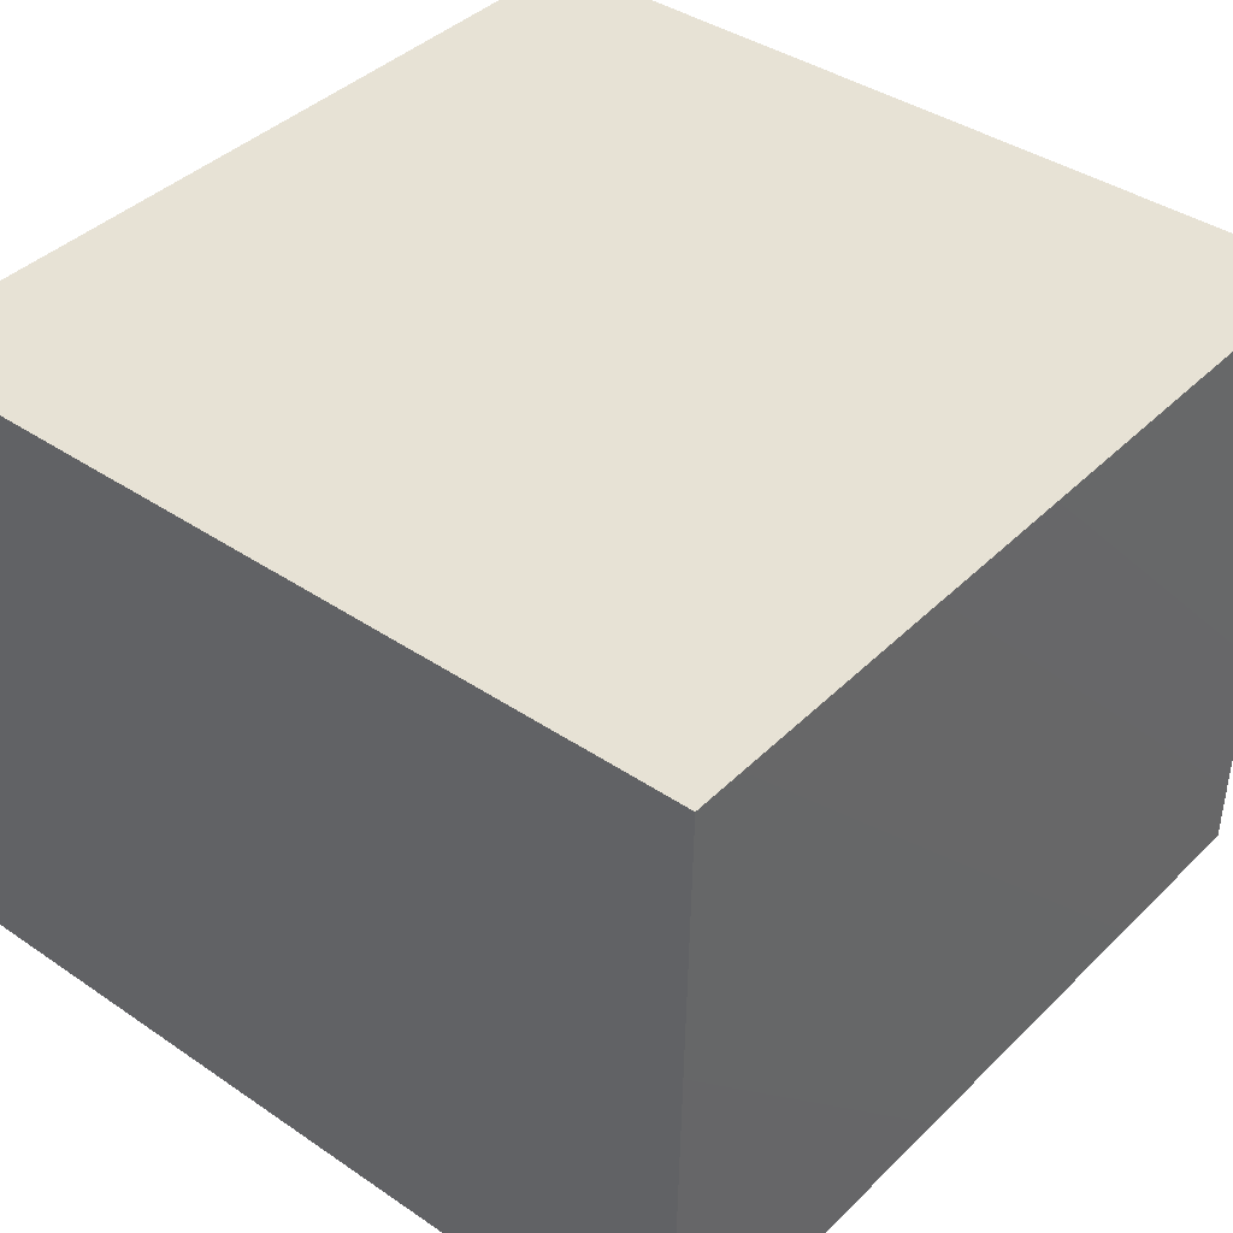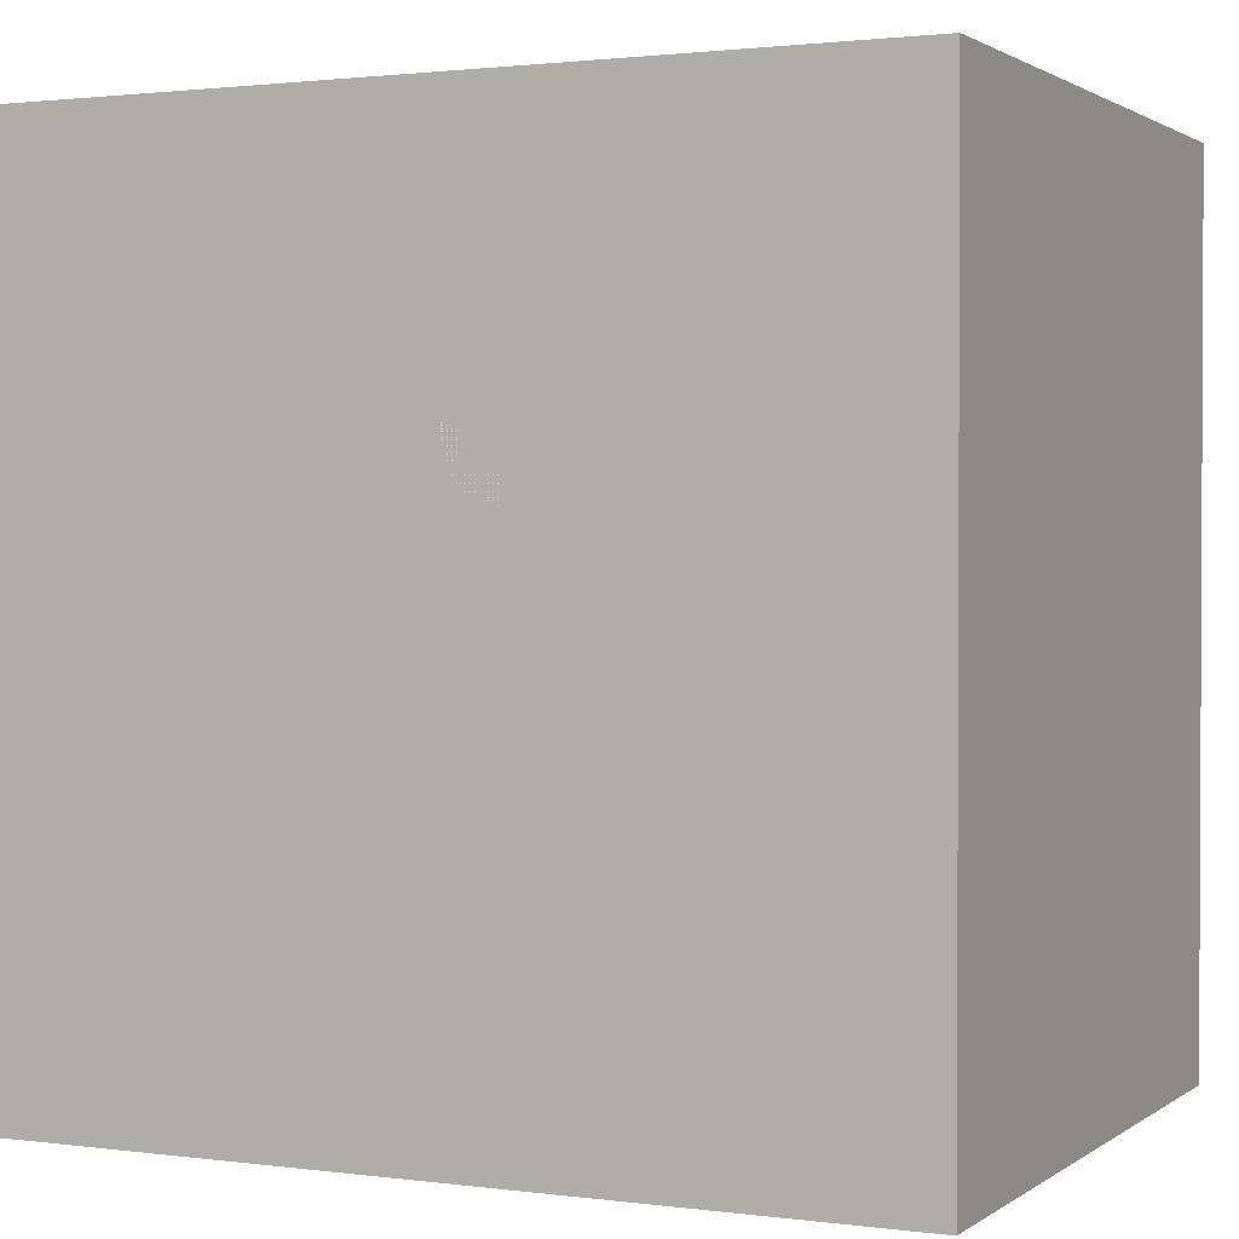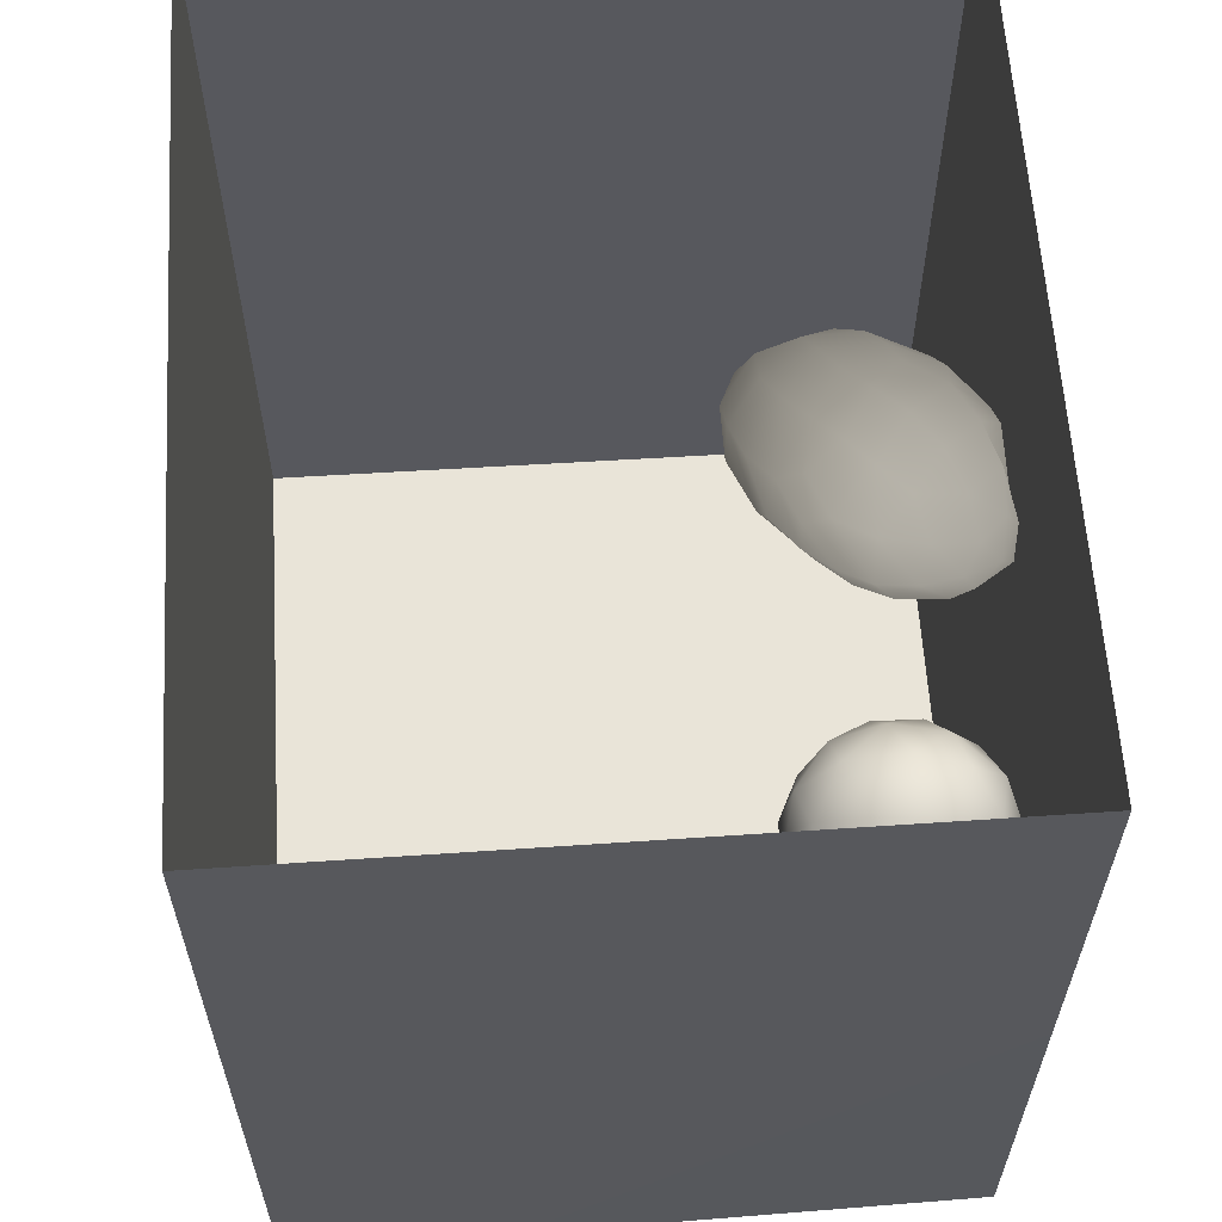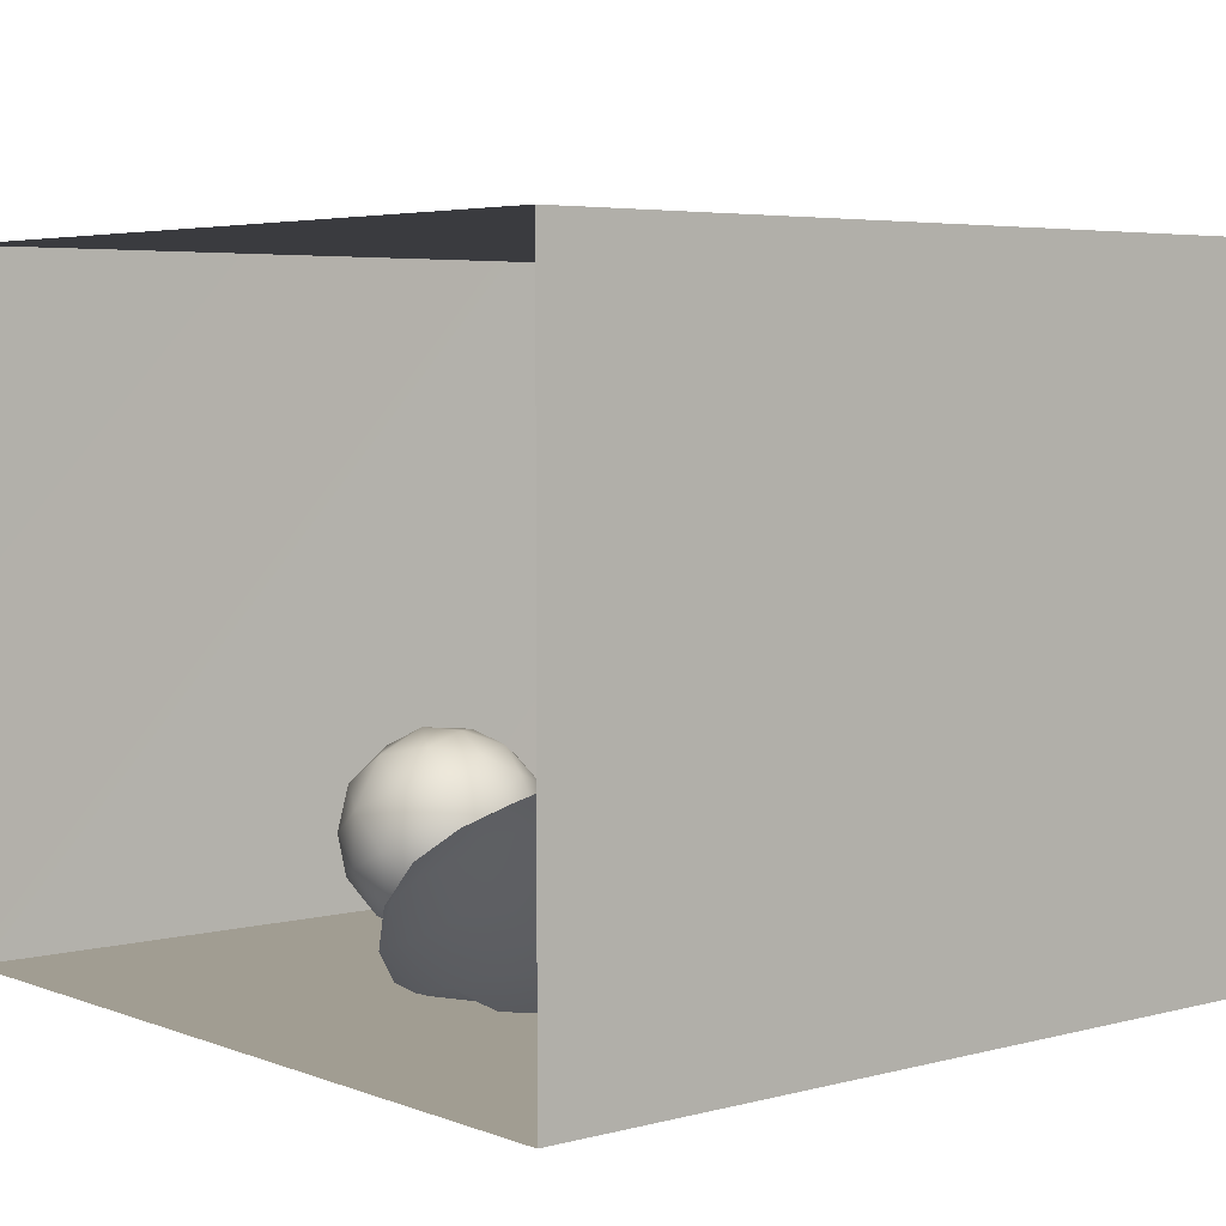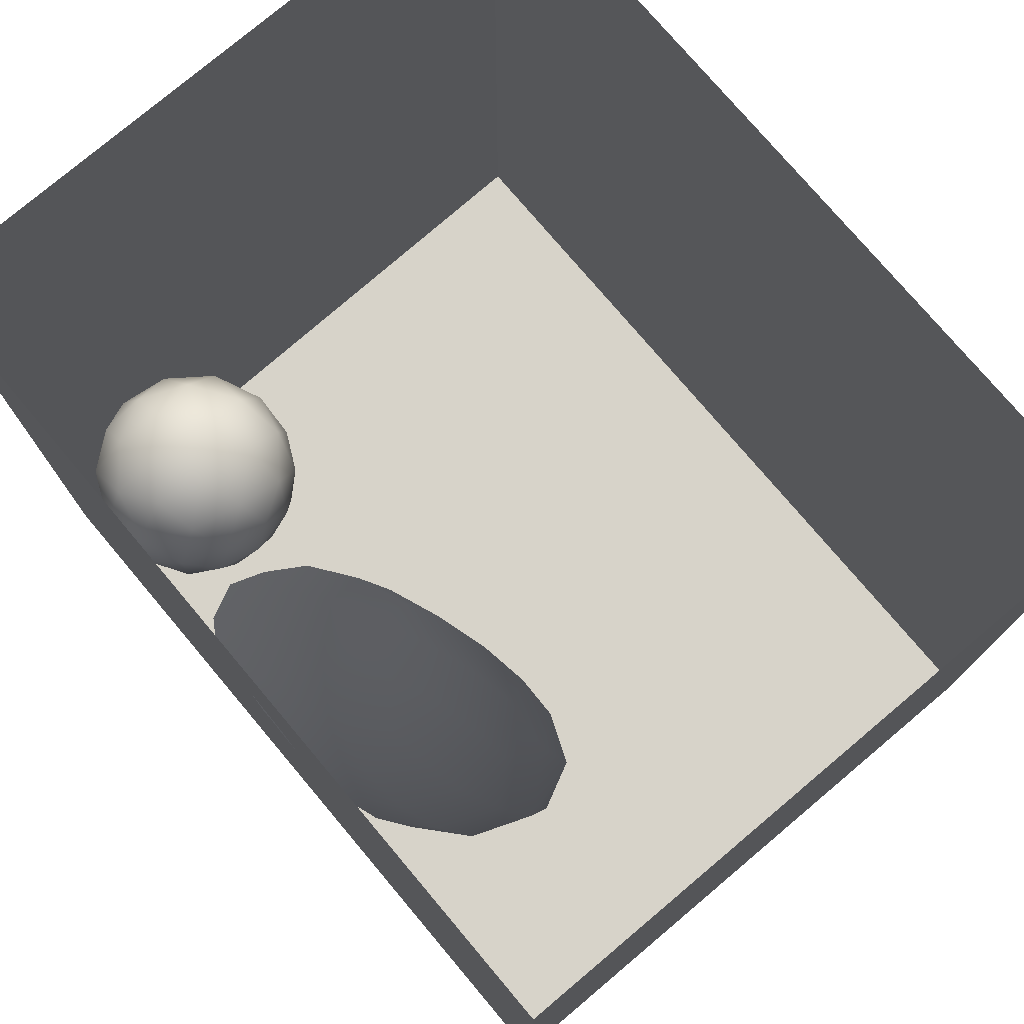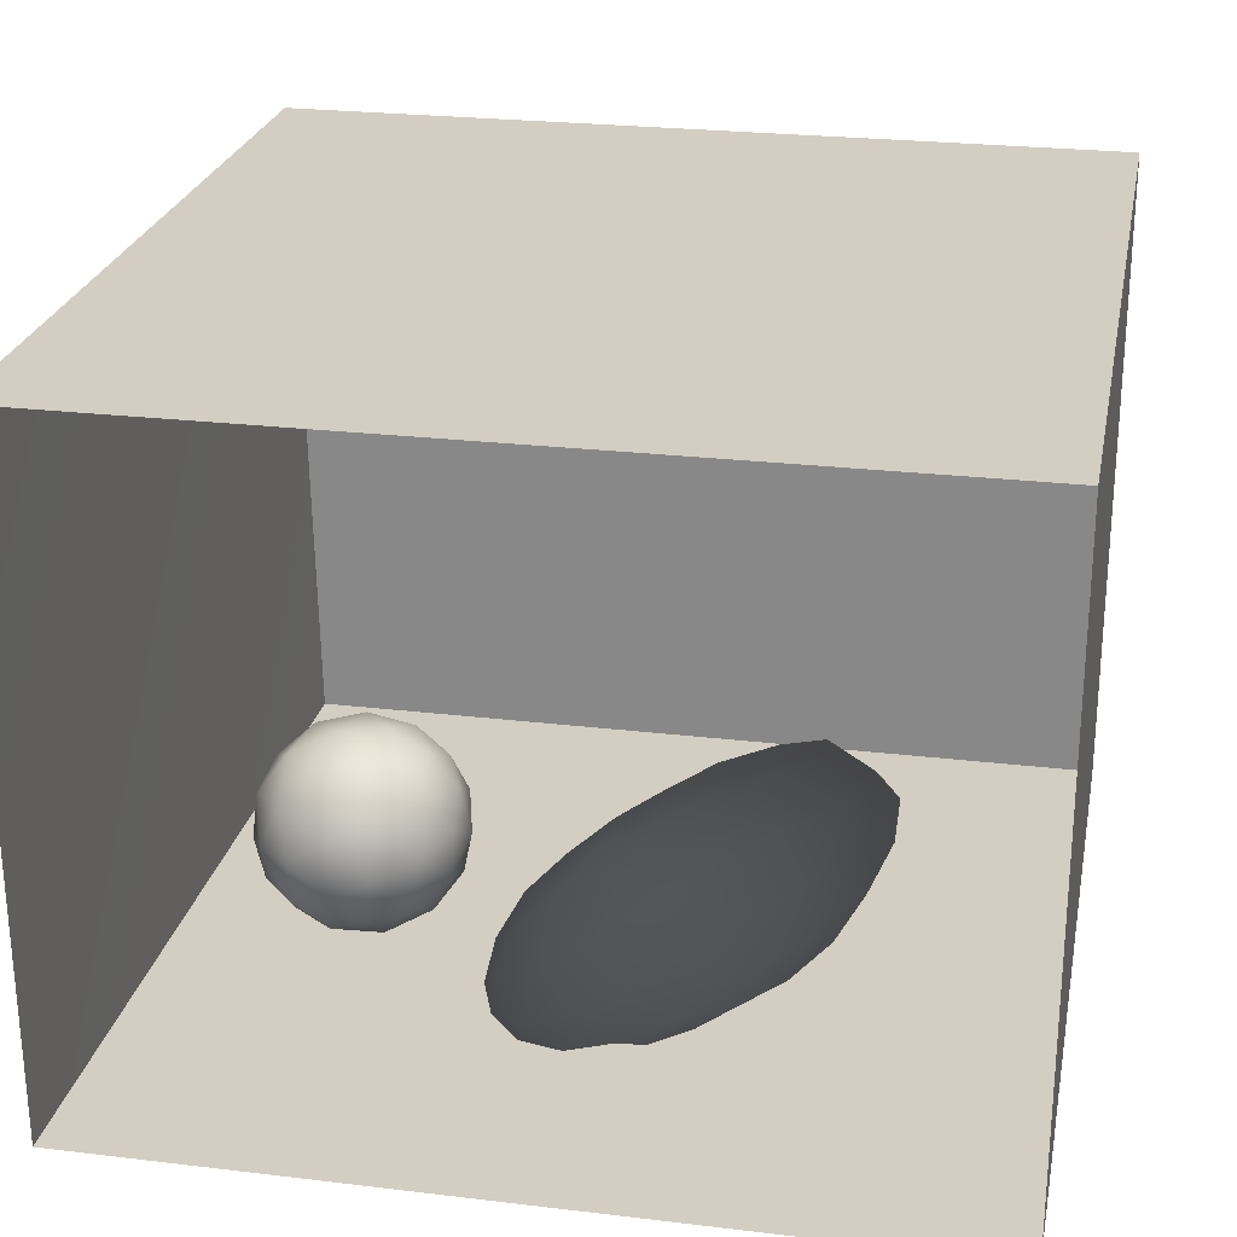
<metadata>
{"format":"obj","ext":"obj","renderer":"f3d","projection":"perspective","resolution":1024,"background":"white","views":[{"elev":40.2,"azim":-140.2,"up":"+Y"},{"elev":1.5,"azim":25.4,"up":"+Z"},{"elev":60.6,"azim":-93.6,"up":"+Z"},{"elev":4.7,"azim":50.0,"up":"+Y"},{"elev":76.3,"azim":49.9,"up":"+Z"},{"elev":24.9,"azim":11.0,"up":"+Y"}]}
</metadata>
<code>
v -0.185 0.09168 0.4749
v -0.1817 0.04145 0.3937
v -0.1294 0.03482 0.4755
v -0.2169 0.1206 0.4022
v -0.2014 0.08947 0.3248
v -0.1374 0.003479 0.3114
v -0.1051 0.1127 0.5264
v -0.1023 0 0.4041
v -0.1775 0.1871 0.4659
v -0.2024 0.2012 0.3495
v -0.09065 0.214 0.5122
v -0.02901 0.03033 0.4924
v -0.1327 0.2826 0.423
v 0.0002515 0.1465 0.5321
v -0.1698 0.1252 0.2337
v 0.0005667 0 0.3599
v -0.009787 0.2767 0.4925
v -0.1541 0.2798 0.2787
v 0.1033 0.1999 0.5054
v -0.07445 0.002929 0.2204
v 0.08349 0.05879 0.4848
v -0.1233 0.227 0.1609
v -0.09036 0.09804 0.1333
v 0.01202 0.01642 0.126
v 0.03065 0 0.2347
v 0.1324 0.004675 0.3987
v 0.1082 0 0.3001
v 0.2218 0.007256 0.3226
v 0.2034 0.1021 0.4451
v -0.07637 0.3423 0.2093
v 0.08365 0.3275 0.4487
v -0.04633 0.3599 0.3633
v 0.005314 0.09861 0.04626
v 0.1557 0 0.183
v 0.004917 0.4088 0.2642
v -0.04283 0.3001 0.08739
v -0.06107 0.1867 0.07554
v 0.1974 0.2598 0.4556
v 0.06602 0.4024 0.3553
v 0.1178 0.02705 0.05359
v 0.01229 0.2186 0.004942
v 0.2862 0.1895 0.414
v 0.2499 0.007955 0.09119
v 0.1205 0.4542 0.2543
v 0.01681 0.4045 0.1445
v 0.2976 0.01046 0.2185
v 0.2907 0.3113 0.3919
v 0.3099 0.08659 0.3497
v 0.1792 0.3817 0.3873
v 0.099 0.126 -0.0294
v 0.06497 0.3564 0.004148
v 0.2182 0.06484 -0.02057
v 0.2778 0.4263 0.3127
v 0.1177 0.4618 0.1055
v 0.3815 0.04731 0.1179
v 0.41 0.1014 0.2409
v 0.3795 0.2058 0.3421
v 0.09999 0.2371 -0.06145
v 0.3272 0.0525 0.01497
v 0.1969 0.1763 -0.09661
v 0.2358 0.5008 0.1691
v 0.3939 0.3436 0.3132
v 0.3243 0.12 -0.08076
v 0.4722 0.2332 0.2538
v 0.4919 0.1409 0.1322
v 0.4376 0.1031 0.002952
v 0.1696 0.3142 -0.1001
v 0.2978 0.2318 -0.1468
v 0.5532 0.2832 0.1495
v 0.4805 0.3637 0.2318
v 0.2696 0.3677 -0.1429
v 0.3845 0.4585 0.2287
v 0.3488 0.5264 0.1077
v 0.3994 0.3167 -0.1824
v 0.4353 0.1848 -0.1158
v 0.549 0.1988 0.0133
v 0.5098 0.4558 0.135
v 0.2117 0.471 -0.02177
v 0.6061 0.3426 0.02865
v 0.3458 0.4567 -0.1341
v 0.3443 0.5267 -0.02388
v 0.4466 0.5326 0.03555
v 0.5485 0.2832 -0.1238
v 0.4901 0.4278 -0.1719
v 0.4408 0.5228 -0.07604
v 0.5573 0.4909 -0.008266
v 0.6045 0.3877 -0.08759
v -0.03454 0.1325 0.354
v 0.133 0.206 0.2204
v 0.4624 0.3745 -0.01496
v 0.2532 0.3091 -0.02331
v 0.3296 0.3938 -0.03459
v 0.4595 0.256 0.1041
v 0.3586 0.3994 0.08234
v 0.3672 0.2511 0.008828
v 0.2921 0.1413 0.09623
v 0.2457 0.3404 0.1428
v 0.3763 0.2239 0.1609
v 0.3552 0.3174 -0.08948
v 0.1881 0.2228 0.02585
g leftSphere
f 75 76 66
f 77 82 73
f 46 43 55
f 72 77 73
f 43 59 55
f 77 86 82
f 53 44 49
f 8 12 3
f 3 12 7
f 2 8 3
f 74 84 83
f 74 68 71
f 79 87 86
f 2 4 5
f 38 47 49
f 76 83 79
f 50 58 60
f 46 34 43
f 30 22 18
f 75 66 63
f 20 25 16
f 6 15 20
f 52 50 60
f 2 3 1
f 36 45 51
f 66 55 59
f 16 26 21
f 16 25 27
f 50 52 40
f 13 10 9
f 24 25 20
f 44 39 49
f 14 19 17
f 24 23 33
f 31 19 38
f 22 15 18
f 43 34 40
f 31 39 32
f 16 8 6
f 21 26 29
f 57 56 64
f 47 62 53
f 3 7 1
f 29 48 42
f 30 45 36
f 76 69 65
f 28 34 46
f 17 11 14
f 46 56 48
f 84 80 85
f 43 52 59
f 77 69 79
f 56 55 65
f 67 51 78
f 75 83 76
f 17 32 13
f 48 28 46
f 6 8 2
f 79 69 76
f 44 45 35
f 5 6 2
f 16 12 8
f 58 41 51
f 21 12 16
f 48 56 57
f 58 51 67
f 23 15 22
f 27 34 28
f 73 81 78
f 14 12 21
f 10 15 5
f 80 84 74
f 29 19 21
f 70 77 72
f 24 34 25
f 28 26 27
f 49 39 31
f 40 33 50
f 83 84 87
f 5 15 6
f 17 19 31
f 38 29 42
f 49 47 53
f 68 67 71
f 9 11 13
f 42 47 38
f 65 66 76
f 1 4 2
f 85 81 82
f 68 60 67
f 16 6 20
f 79 86 77
f 13 11 17
f 86 85 82
f 39 44 35
f 64 56 65
f 78 61 73
f 79 83 87
f 54 61 78
f 87 84 86
f 73 61 72
f 84 85 86
f 48 57 42
f 59 63 66
f 25 34 27
f 14 11 7
f 28 48 29
f 29 26 28
f 51 54 78
f 70 62 64
f 20 23 24
f 54 45 44
f 32 30 18
f 74 75 68
f 71 80 74
f 65 55 66
f 74 83 75
f 56 46 55
f 53 72 61
f 71 78 80
f 62 47 57
f 71 67 78
f 58 67 60
f 80 81 85
f 13 18 10
f 59 52 63
f 21 19 14
f 44 53 61
f 9 4 1
f 77 70 69
f 37 23 22
f 1 7 9
f 5 4 10
f 62 57 64
f 80 78 81
f 33 23 37
f 40 34 24
f 32 18 13
f 50 41 58
f 75 63 68
f 37 41 33
f 10 4 9
f 7 11 9
f 63 52 60
f 57 47 42
f 49 31 38
f 35 32 39
f 31 32 17
f 73 82 81
f 30 32 35
f 20 15 23
f 27 26 16
f 35 45 30
f 36 37 22
f 7 12 14
f 36 41 37
f 18 15 10
f 70 64 69
f 33 41 50
f 54 44 61
f 24 33 40
f 51 45 54
f 40 52 43
f 38 19 29
f 51 41 36
f 72 62 70
f 22 30 36
f 53 62 72
f 69 64 65
f 63 60 68
v -0.5875 0.25 0
v -0.3375 0.25 0
v -0.3639 0.3618 0
v -0.3563 0.2986 0.08187
v -0.3653 0.3047 -0.1006
v -0.4035 0.3998 -0.07876
v -0.4327 0.4461 0.009191
v -0.3639 0.1884 0.09343
v -0.4106 0.388 0.1104
v -0.3675 0.1916 -0.1033
v -0.3585 0.1498 -8.755e-05
v -0.4211 0.2517 -0.1866
v -0.4442 0.3644 -0.1699
v -0.4851 0.4553 -0.09934
v -0.4094 0.2741 0.1738
v -0.5273 0.4926 -0.006295
v -0.4427 0.1371 -0.1697
v -0.436 0.1464 0.1697
v -0.5119 0.4644 0.104
v -0.4147 0.08009 0.06147
v -0.5002 0.3742 0.1986
v -0.4134 0.0815 -0.06174
v -0.5965 0.4833 -0.08926
v -0.5029 0.1961 -0.229
v -0.5492 0.415 -0.1838
v -0.5182 0.3029 -0.2343
v -0.5068 0.2362 0.2362
v -0.5332 0.122 0.2078
v -0.5008 0.04827 -0.1195
v -0.6272 0.4944 0.03432
v -0.5147 0.0433 0.1203
v -0.5564 0.1021 -0.1991
v -0.6521 0.4311 -0.1598
v -0.502 0.01518 -0.007365
v -0.6067 0.3224 0.2385
v -0.7093 0.4586 -0.06459
v -0.6208 0.4404 0.1585
v -0.6098 0.2073 -0.2453
v -0.6151 0.1857 0.24
v -0.6041 0.02082 -0.0985
v -0.738 0.44 0.06104
v -0.6256 0.06837 0.1675
v -0.6395 0.3351 -0.2293
v -0.7003 0.2569 0.223
v -0.7983 0.3769 -0.04453
v -0.7289 0.364 0.1717
v -0.6823 0.1056 -0.1807
v -0.6181 0.005694 0.04337
v -0.7402 0.3706 -0.157
v -0.7259 0.2395 -0.2079
v -0.7161 0.1473 0.1882
v -0.8113 0.3382 0.06798
v -0.7263 0.04958 -0.05535
v -0.7281 0.0603 0.08217
v -0.7816 0.2498 0.1576
v -0.7904 0.1614 -0.1161
v -0.8002 0.2782 -0.1284
v -0.789 0.147 0.1063
v -0.835 0.2508 -0.03502
v -0.806 0.1284 0.0009649
v -0.8277 0.222 0.06329
g rightSphere
f 160 161 159
f 159 161 152
f 156 160 159
f 134 120 131
f 153 156 147
f 155 158 151
f 139 128 127
f 116 123 130
f 112 117 124
f 150 149 143
f 126 112 124
f 139 127 135
f 152 155 146
f 120 111 108
f 110 105 102
f 132 117 129
f 138 126 124
f 106 105 113
f 127 128 118
f 137 130 141
f 121 115 109
f 141 152 146
f 131 120 118
f 128 139 142
f 149 145 136
f 122 117 110
f 123 116 114
f 153 147 140
f 129 134 140
f 132 129 140
f 108 115 118
f 148 153 140
f 115 127 118
f 103 106 107
f 160 156 153
f 126 125 113
f 121 109 119
f 136 145 141
f 111 122 110
f 117 112 110
f 134 122 120
f 131 128 142
f 148 131 142
f 128 131 118
f 156 159 157
f 150 138 147
f 133 149 136
f 158 154 151
f 106 114 107
f 148 134 131
f 123 114 125
f 154 142 151
f 160 154 158
f 121 127 115
f 108 111 102
f 109 103 107
f 127 121 135
f 142 139 151
f 104 115 108
f 161 160 158
f 154 148 142
f 138 143 126
f 145 149 157
f 105 112 113
f 156 150 147
f 112 105 110
f 135 137 146
f 123 136 130
f 145 159 152
f 144 139 135
f 149 150 157
f 114 116 107
f 144 155 151
f 123 133 136
f 116 119 107
f 161 155 152
f 149 133 143
f 109 104 103
f 138 150 143
f 133 123 125
f 148 154 153
f 134 148 140
f 132 138 124
f 104 108 102
f 122 134 129
f 137 119 130
f 111 110 102
f 125 114 113
f 144 135 146
f 139 144 151
f 138 132 147
f 103 104 102
f 130 136 141
f 141 145 152
f 137 121 119
f 154 160 153
f 122 111 120
f 112 126 113
f 150 156 157
f 117 122 129
f 115 104 109
f 119 109 107
f 105 106 103
f 119 116 130
f 147 132 140
f 121 137 135
f 105 103 102
f 143 133 125
f 159 145 157
f 114 106 113
f 120 108 118
f 137 141 146
f 155 144 146
f 126 143 125
f 155 161 158
f 117 132 124
v   1 0 -1.04
v  -0.99 0 -1.04
v  -1.01 0  0.99
v   1 0  0.99
g floor
f 162 163 164
f 164 165 162
v   1 1.59 -1.04
v   1 1.59  0.99
v  -1.02 1.59  0.99
v  -1.02 1.59 -1.04
g ceiling
f 166 167 168
f 168 169 166
v   1 1.59 -1.04
v  -1.02 1.59 -1.04
v  -0.99 0 -1.04
v   1 0 -1.04
g backWall
f 170 171 172
f 172 173 170
v  1 1.59 0.99
v  1 1.59 -1.04
v  1 0 -1.04
v  1 0 0.99
g rightWall
f 174 175 176
f 176 177 174
v  -1.02 1.59 -1.04
v  -1.02 1.59 0.99
v  -1.01 0 0.99
v  -0.99 0 -1.04
g leftWall
f 178 179 180
f 180 181 178
v  0.23 1.58 -0.22
v  0.23 1.58 0.16
v  -0.24 1.58 0.16
v  -0.24 1.58 -0.22
g light
f 182 183 184
f 184 185 182

</code>
